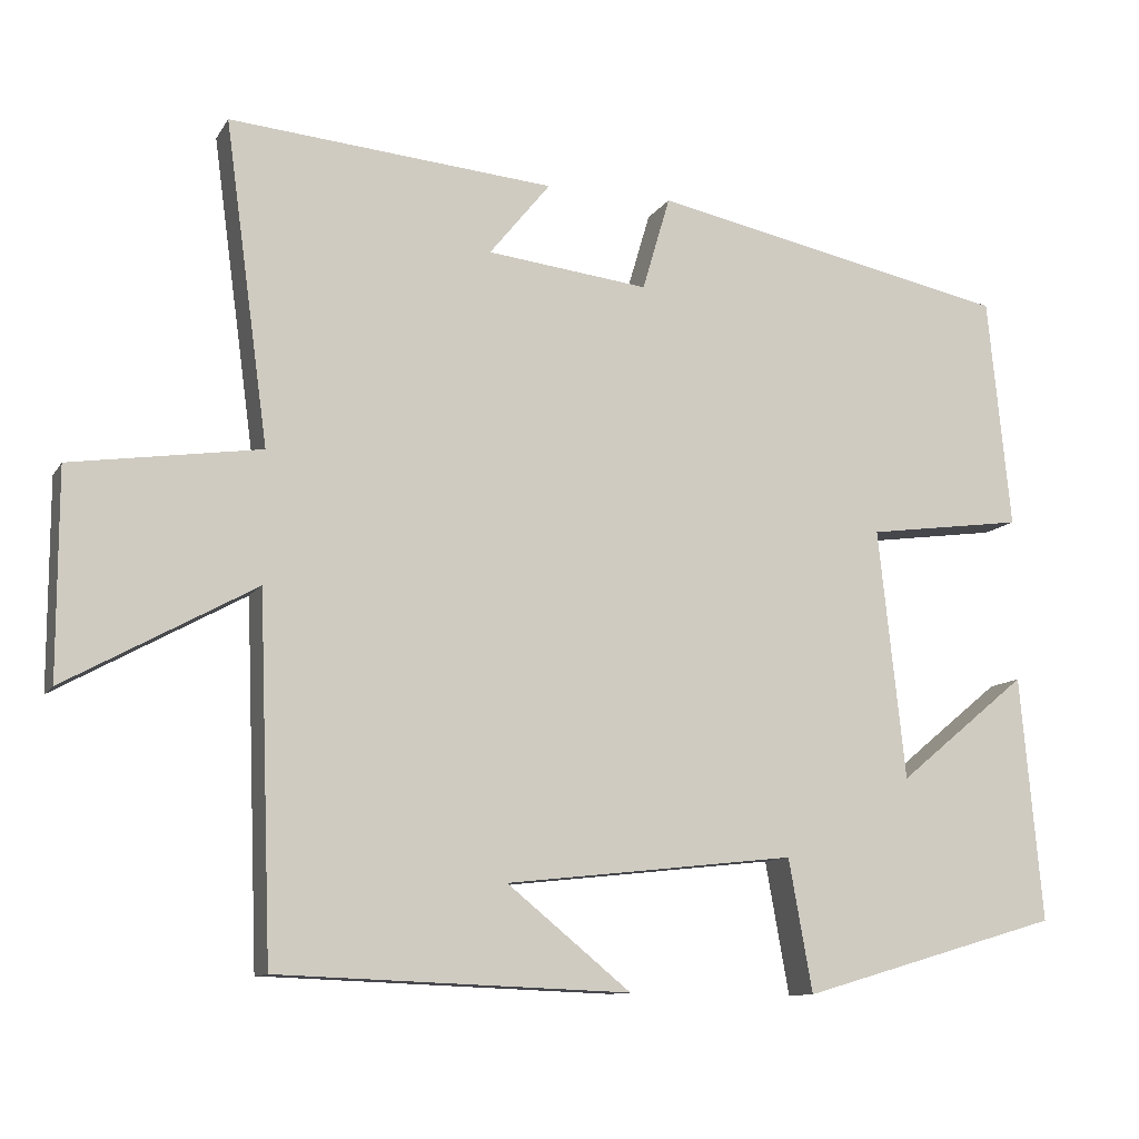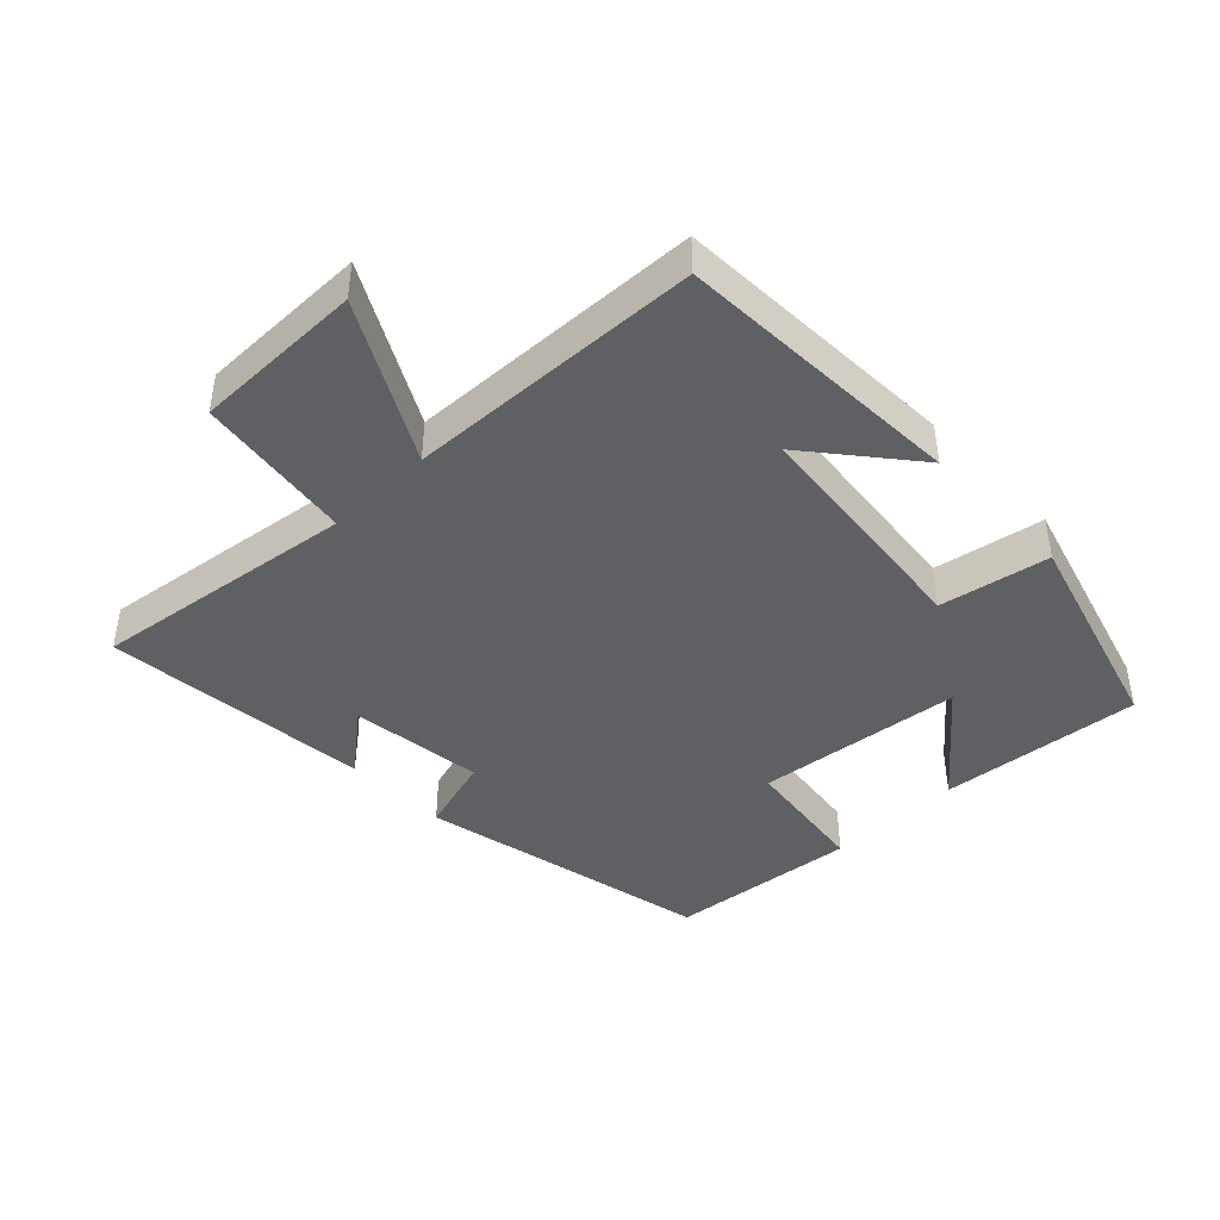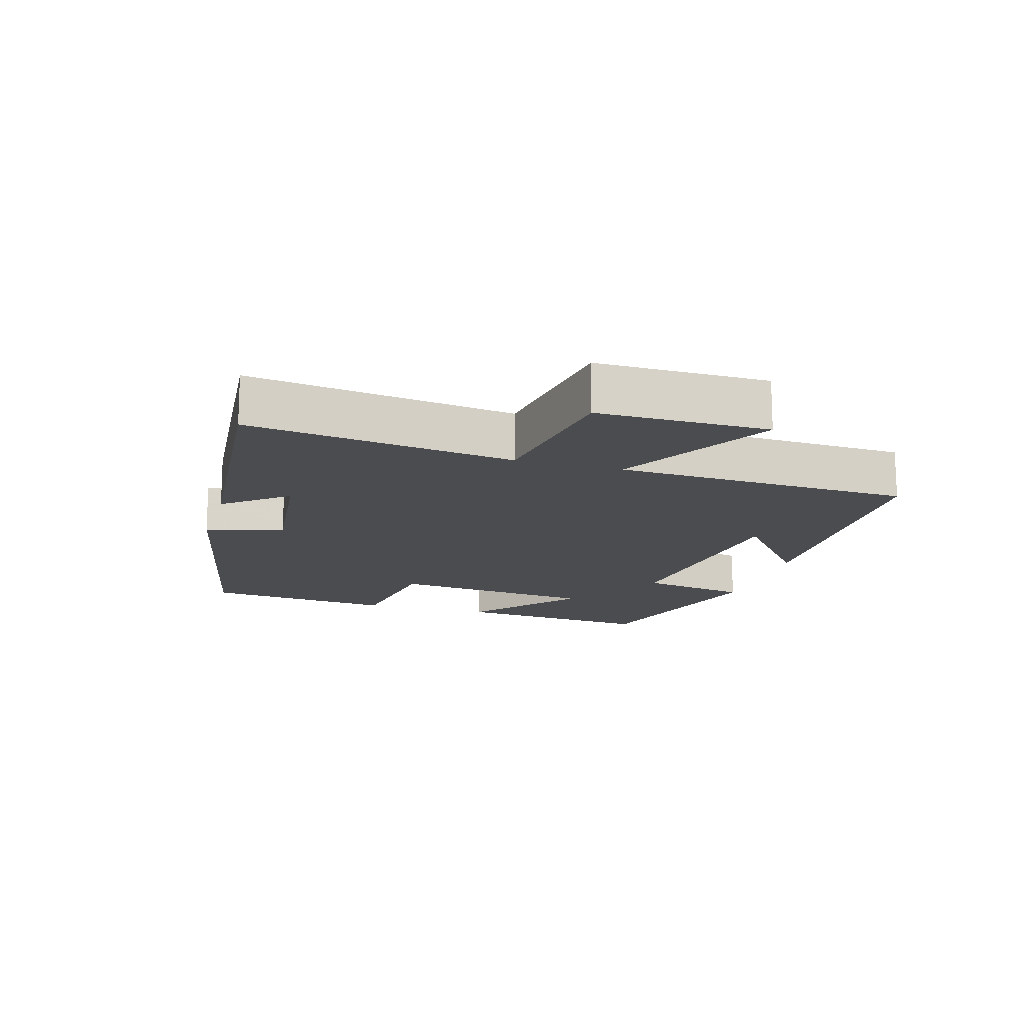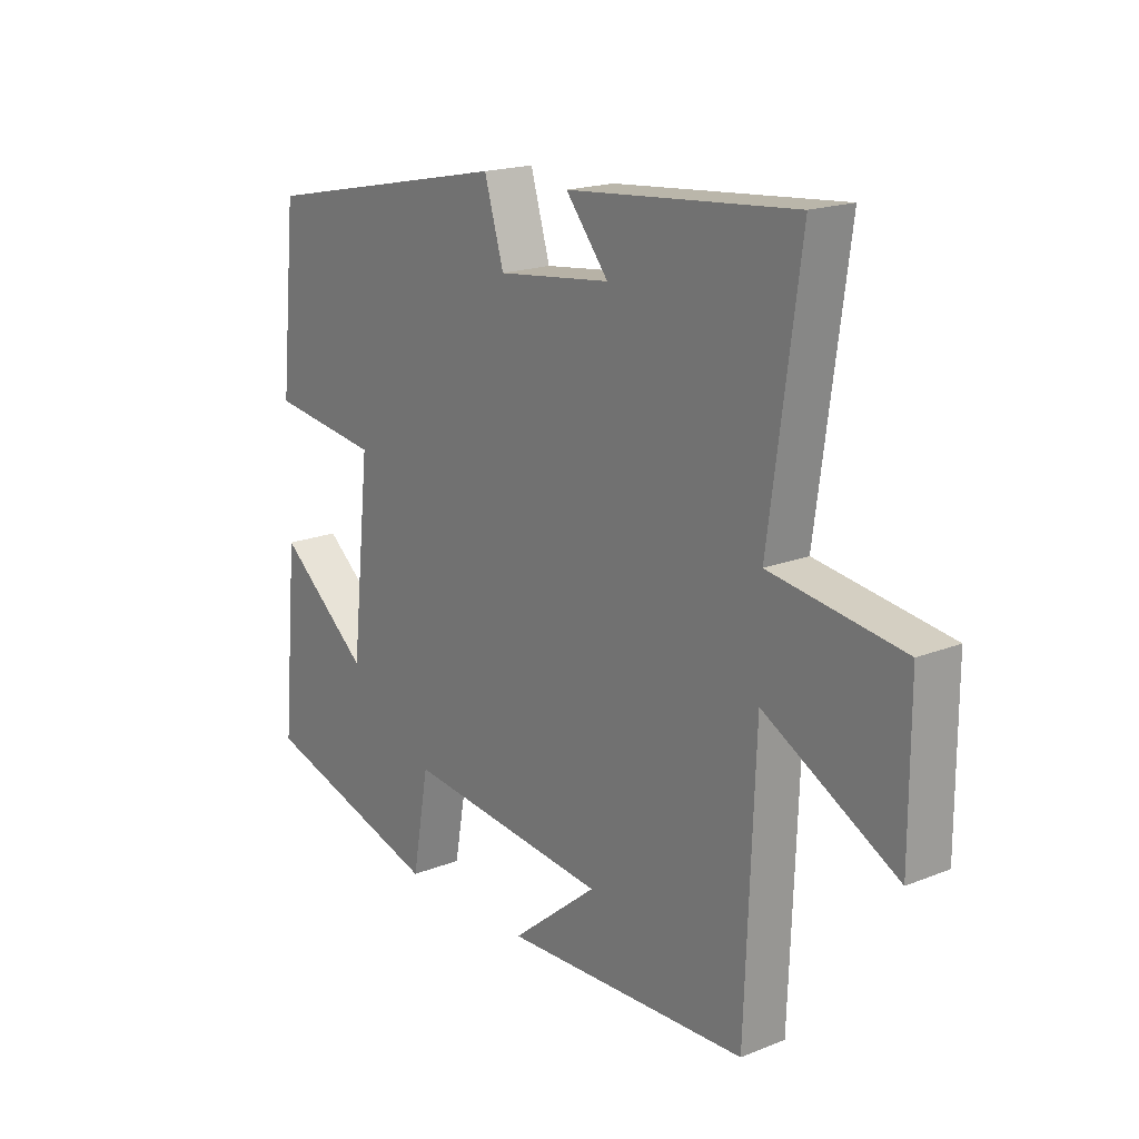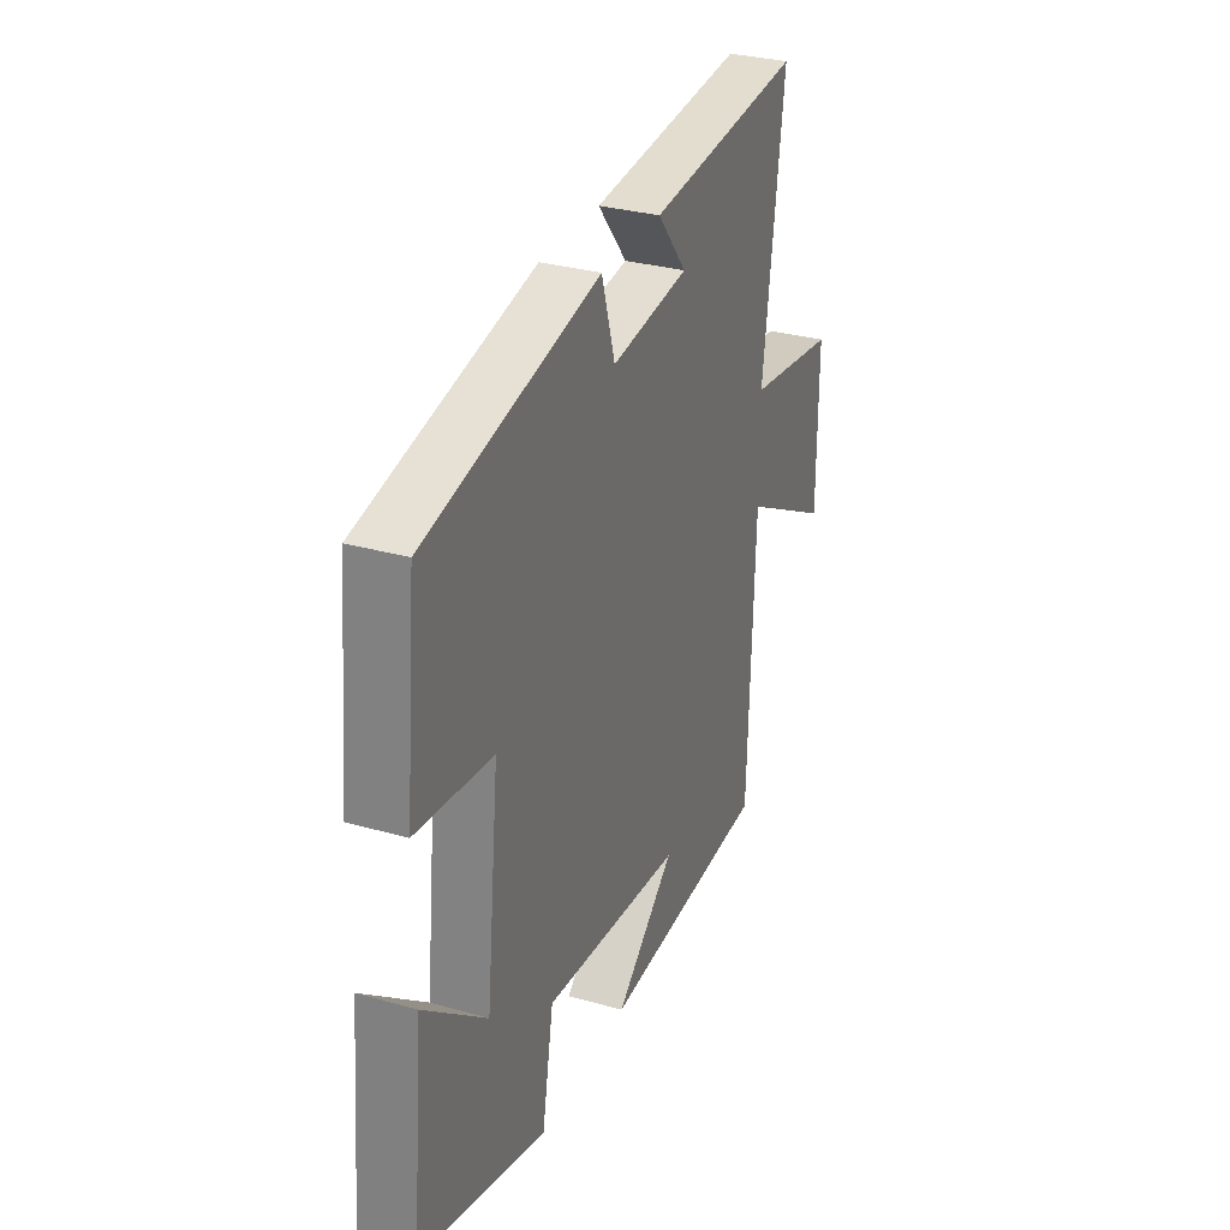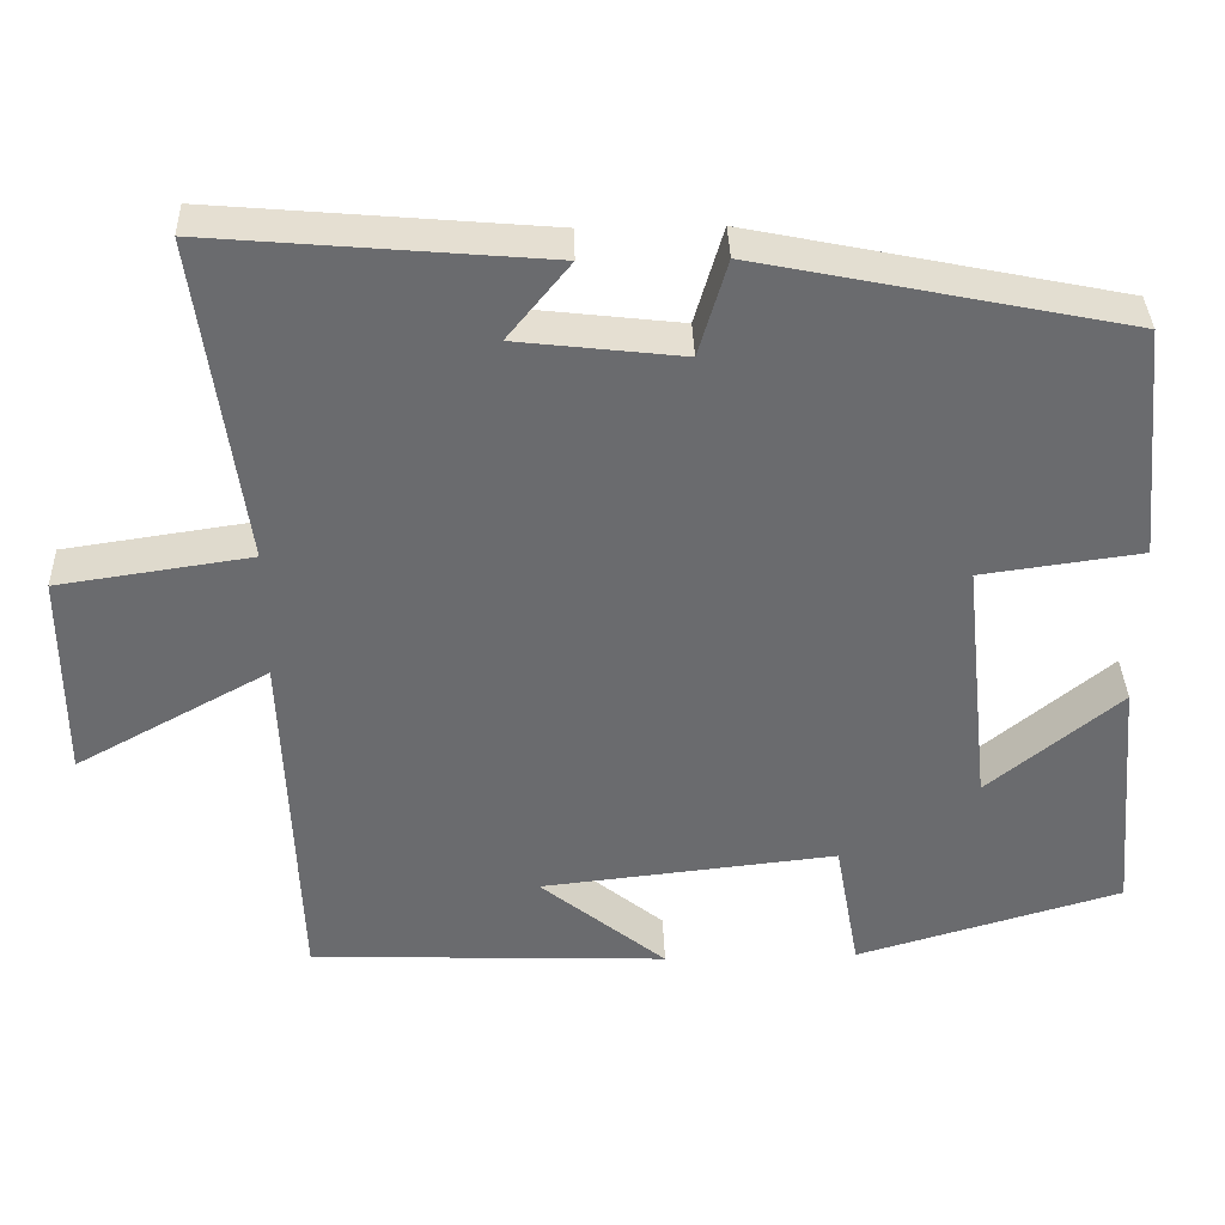
<metadata>
{"format":"obj","ext":"obj","renderer":"f3d","projection":"perspective","resolution":1024,"background":"white","views":[{"elev":-10.9,"azim":160.3,"up":"+Z"},{"elev":-42.5,"azim":134.1,"up":"+Y"},{"elev":-15.2,"azim":73.5,"up":"+Y"},{"elev":18.4,"azim":52.5,"up":"+Z"},{"elev":30.9,"azim":-67.9,"up":"+Z"},{"elev":36.7,"azim":178.2,"up":"+Z"}]}
</metadata>
<code>
v 0.483 0.07 -0.483
v 0.04 0.07 -0.5
v 0.196 0.07 -0.373
v -0.17 0.07 -0.333
v -0.2 0.07 -0.5
v -0.528 0.07 -0.404
v -0.5 0.07 -0.094
v -0.336 0.07 -0.229
v -0.302 0.07 0.087
v -0.5 0.07 0.114
v -0.471 0.07 0.406
v -0.017 0.07 0.5
v 0.018 0.07 0.381
v 0.222 0.07 0.405
v 0.145 0.07 0.5
v 0.555 0.07 0.536
v 0.5 0.07 0.131
v 0.738 0.07 0.096
v 0.738 0.07 -0.164
v 0.5 0.07 -0.033
v 0.483 0 -0.483
v 0.04 0 -0.5
v 0.196 0 -0.373
v -0.17 0 -0.333
v -0.2 0 -0.5
v -0.528 0 -0.404
v -0.5 0 -0.094
v -0.336 0 -0.229
v -0.302 0 0.087
v -0.5 0 0.114
v -0.471 0 0.406
v -0.017 0 0.5
v 0.018 0 0.381
v 0.222 0 0.405
v 0.145 0 0.5
v 0.555 0 0.536
v 0.5 0 0.131
v 0.738 0 0.096
v 0.738 0 -0.164
v 0.5 0 -0.033
f 17 18 19 20
f 17 20 1
f 14 15 16 17
f 13 14 17 1
f 10 11 12 13
f 9 10 13
f 8 9 13
f 5 6 7 8
f 4 5 8
f 3 4 8 13
f 1 2 3
f 1 3 13
f 40 39 38 37
f 21 40 37
f 37 36 35 34
f 21 37 34 33
f 33 32 31 30
f 33 30 29
f 33 29 28
f 28 27 26 25
f 28 25 24
f 33 28 24 23
f 23 22 21
f 33 23 21
f 1 21 22 2
f 2 22 23 3
f 3 23 24 4
f 4 24 25 5
f 5 25 26 6
f 6 26 27 7
f 7 27 28 8
f 8 28 29 9
f 9 29 30 10
f 10 30 31 11
f 11 31 32 12
f 12 32 33 13
f 13 33 34 14
f 14 34 35 15
f 15 35 36 16
f 16 36 37 17
f 17 37 38 18
f 18 38 39 19
f 19 39 40 20
f 20 40 21 1

</code>
